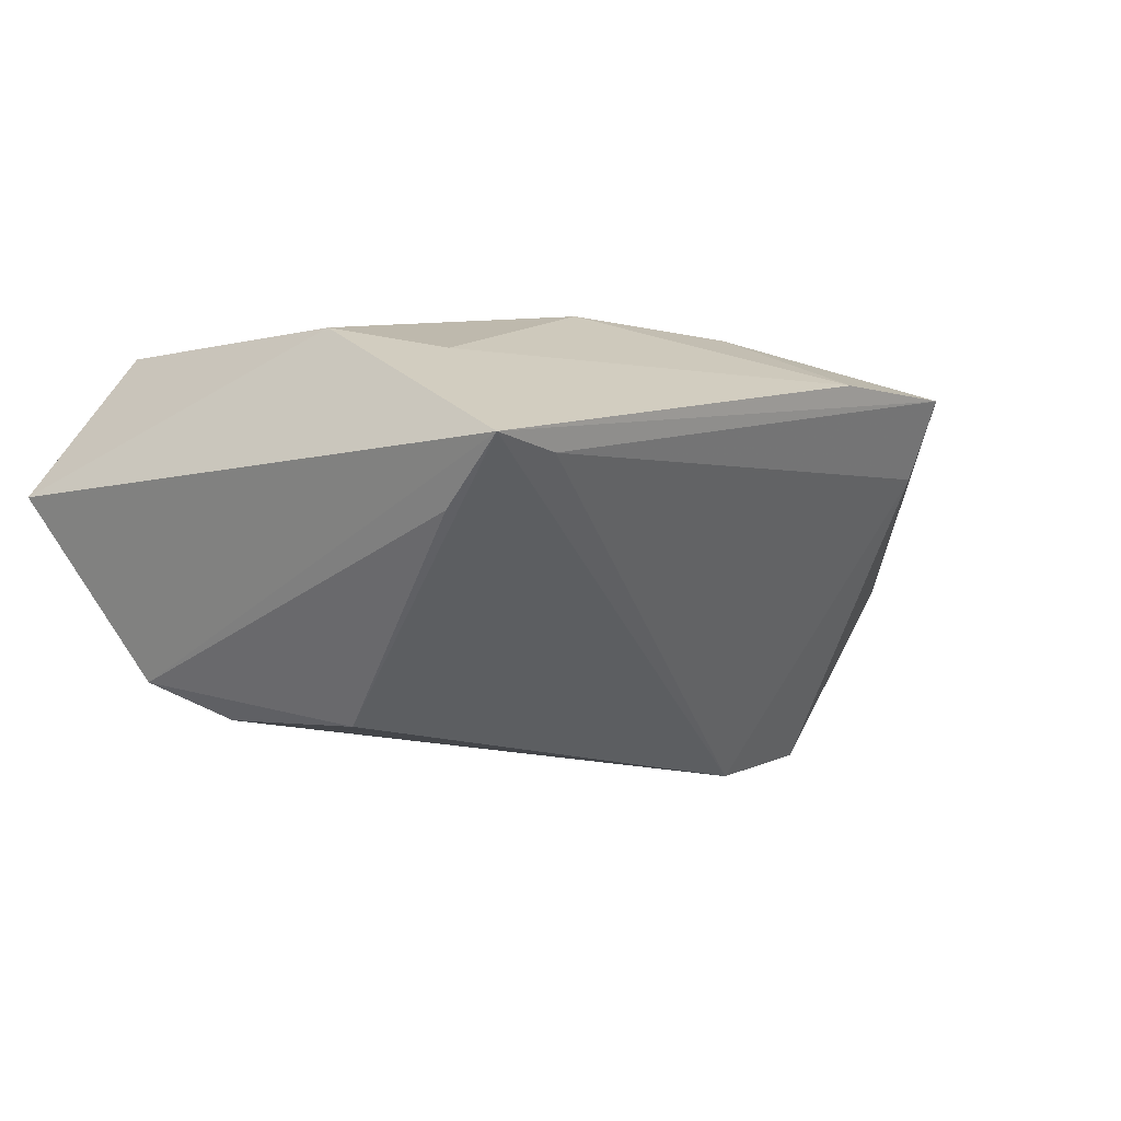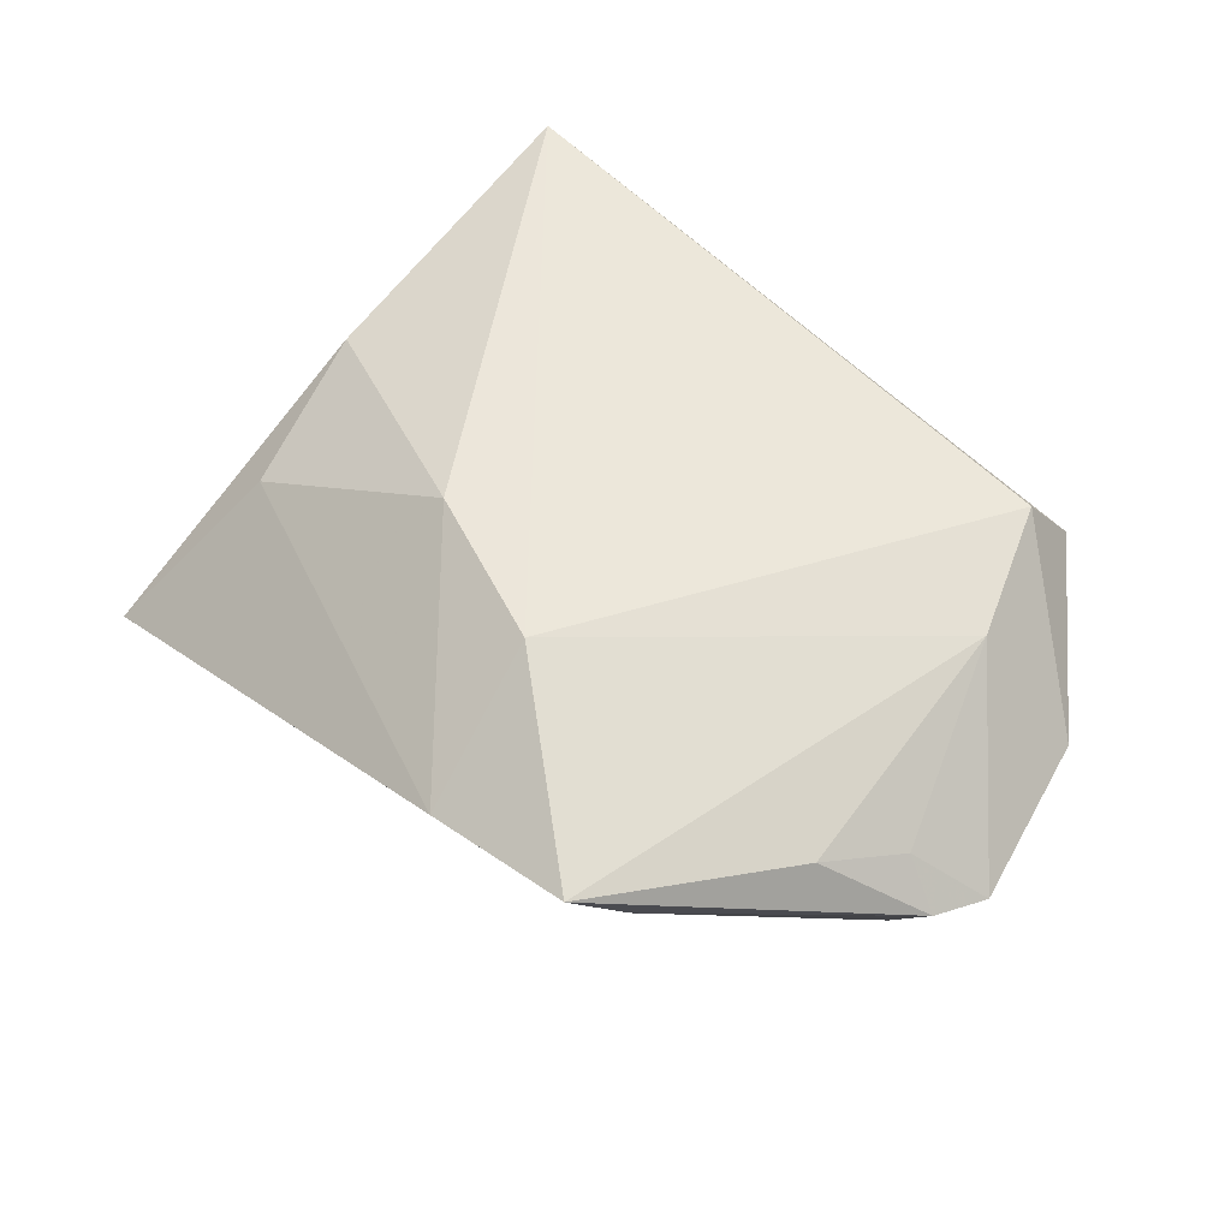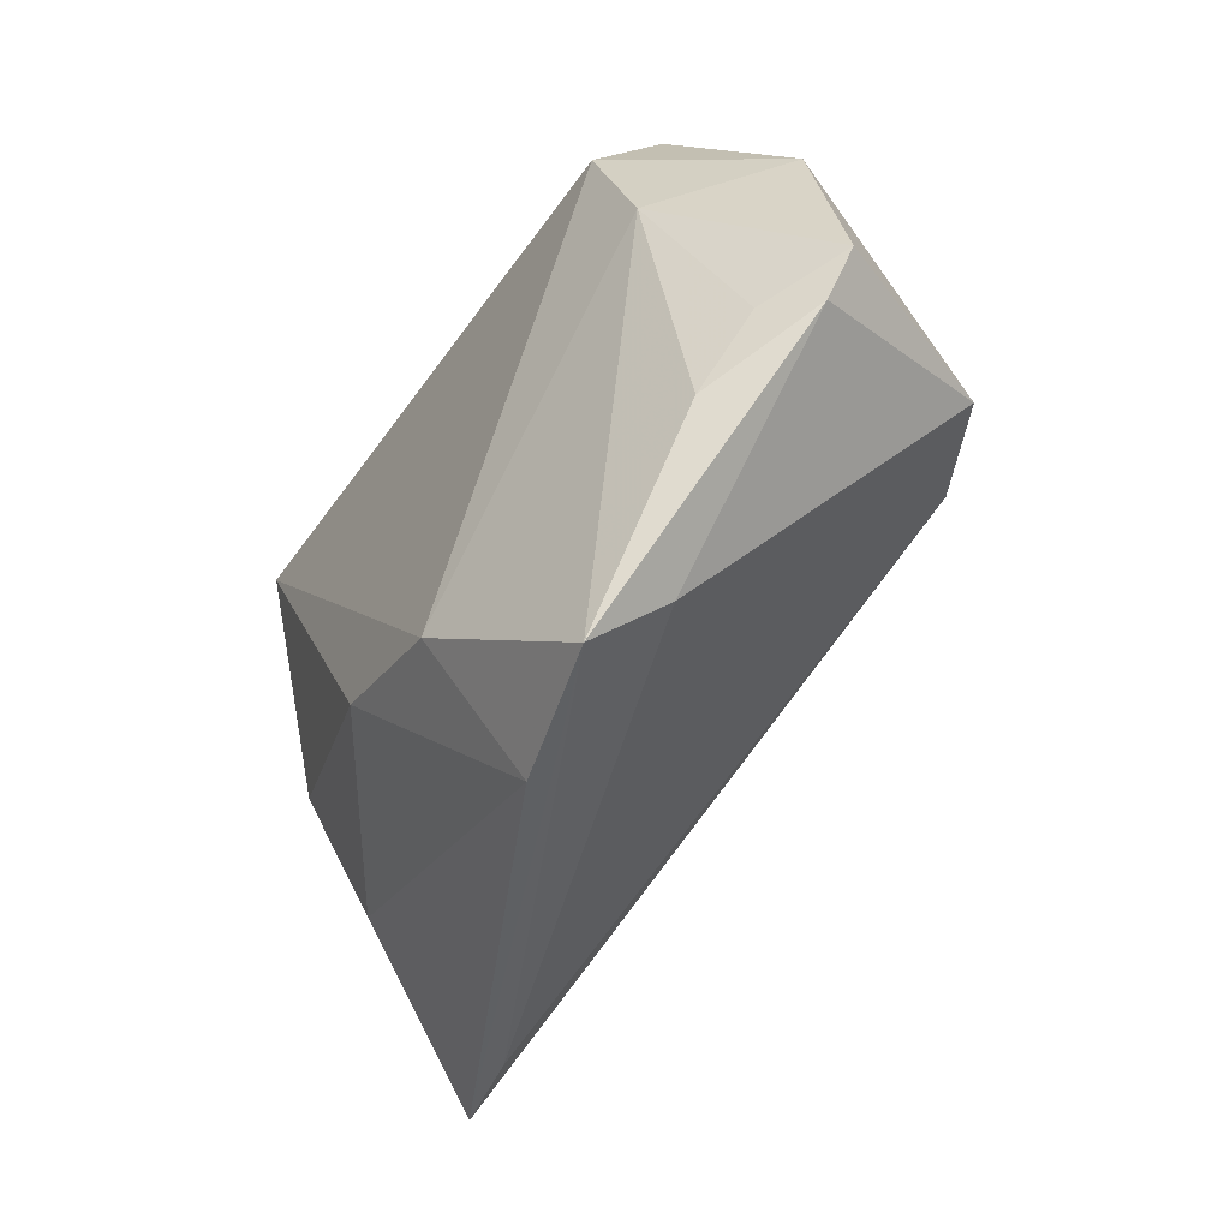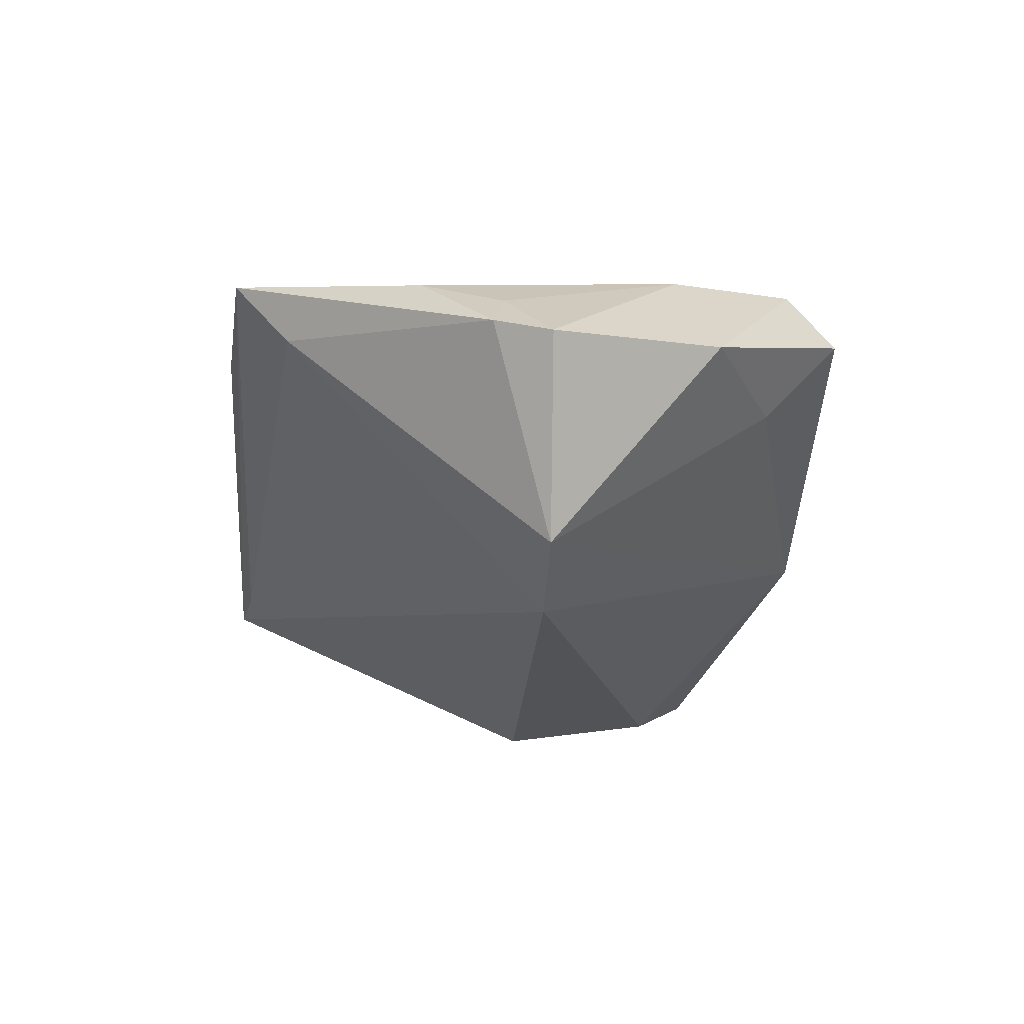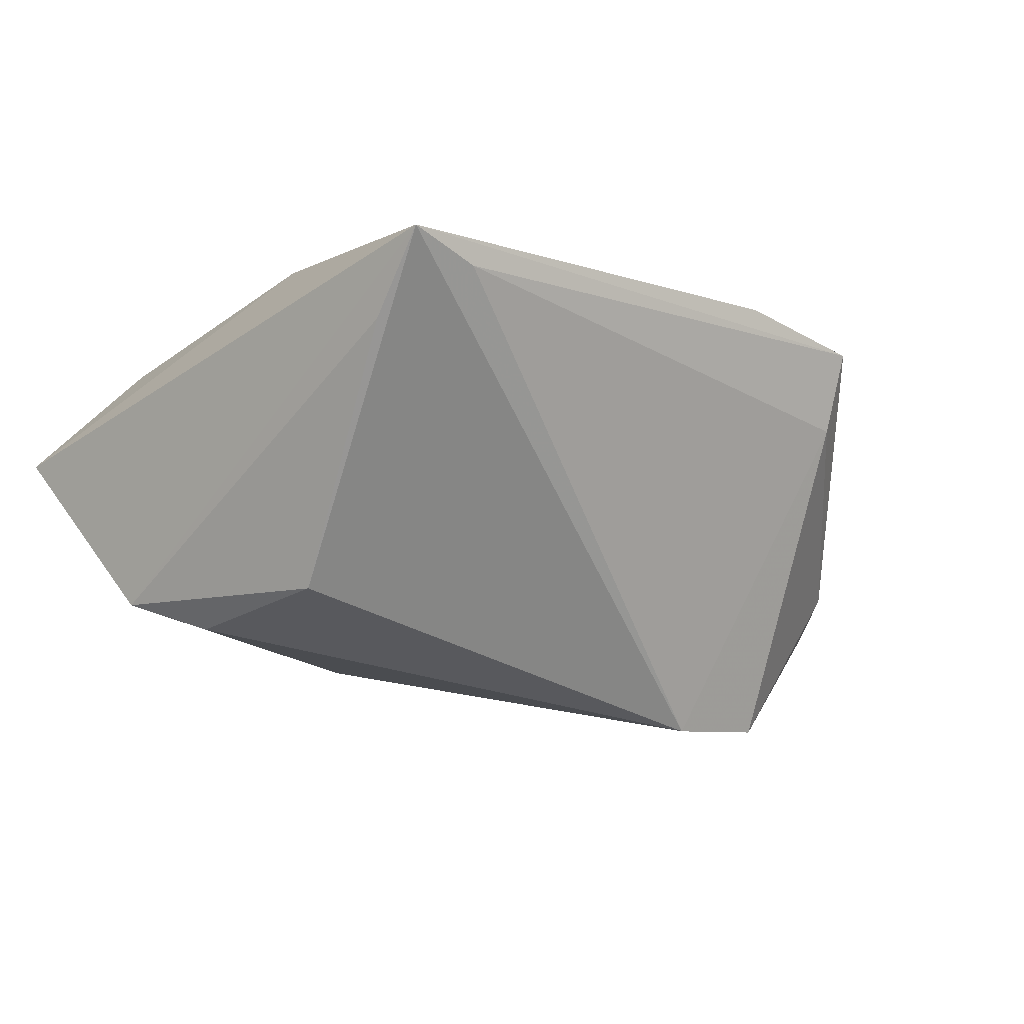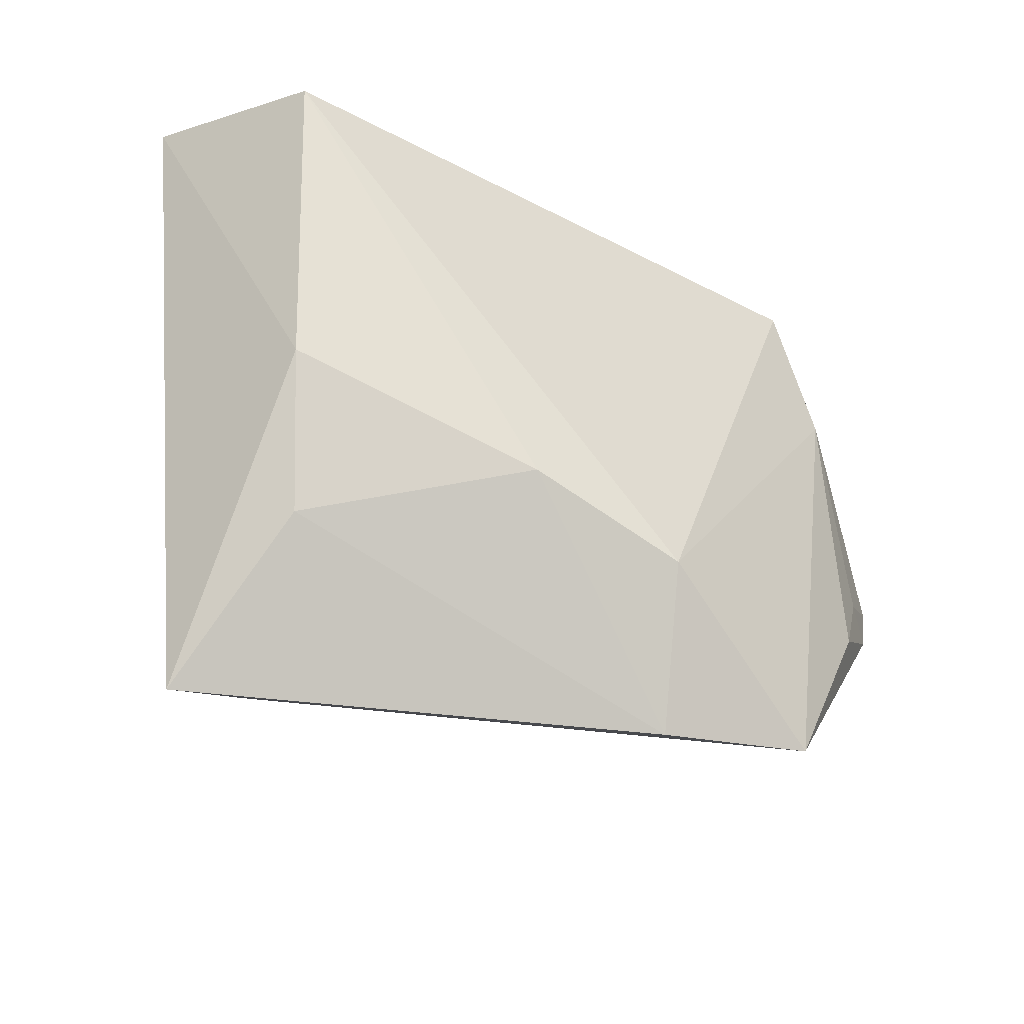
<metadata>
{"format":"obj","ext":"obj","renderer":"f3d","projection":"perspective","resolution":1024,"background":"white","views":[{"elev":-17.0,"azim":-41.4,"up":"+Z"},{"elev":54.4,"azim":44.8,"up":"+Z"},{"elev":-44.0,"azim":63.0,"up":"+Y"},{"elev":-19.5,"azim":85.5,"up":"+Z"},{"elev":-39.8,"azim":-36.7,"up":"+Z"},{"elev":-37.5,"azim":-29.1,"up":"+Y"}]}
</metadata>
<code>
v 0.06167 -0.003832 -0.0004572
v -0.04152 0.02972 0.02361
v 0.03893 0.02616 -0.001485
v 0.04905 -0.003071 -0.02282
v -0.04055 -0.04477 -0.007119
v 0.0391 0.03577 0.008579
v 0.04894 -0.01921 0.01094
v 0.03594 -0.002775 -0.02766
v -0.03833 -0.03345 -0.01264
v 0.04423 0.01383 0.01465
v -0.03095 0.0188 -0.0261
v 0.03701 0.03016 0.01657
v -0.03295 -0.02678 0.01007
v -0.03905 0.02618 -0.02111
v -0.04766 0.03628 0.006872
v 0.03553 -0.04326 0.01616
v 0.01667 -0.04477 0.01299
v -0.00718 -0.01985 0.02361
v 0.0007027 0.03624 -0.01018
v 0.01282 -0.02667 0.02361
v 0.05396 -0.009208 0.00679
v -0.02698 -0.00164 -0.0298
v -0.05336 0.03463 0.002729
v -0.03084 -0.04318 -0.006799
v 0.05566 0.01739 0.0006885
v -0.03728 -0.008386 0.01727
v 0.03785 -0.03614 0.007625
v 0.05926 -0.01084 0.001664
f 13 5 17
f 14 5 23
f 2 15 23
f 9 22 5
f 5 14 9
f 9 14 22
f 1 25 10
f 10 25 12
f 19 14 23
f 23 15 19
f 7 10 16
f 16 24 27
f 27 28 16
f 28 7 16
f 17 5 16
f 5 24 16
f 18 13 17
f 1 10 21
f 21 10 7
f 21 28 1
f 21 7 28
f 12 25 6
f 6 19 15
f 6 2 12
f 15 2 6
f 5 22 8
f 8 24 5
f 27 24 8
f 13 18 26
f 26 18 2
f 5 13 26
f 23 5 26
f 26 2 23
f 17 16 20
f 20 18 17
f 20 10 12
f 20 16 10
f 12 2 20
f 2 18 20
f 4 25 1
f 1 28 4
f 4 28 27
f 27 8 4
f 4 8 19
f 22 14 11
f 11 8 22
f 14 19 11
f 19 8 11
f 3 6 25
f 25 4 3
f 19 6 3
f 3 4 19

</code>
